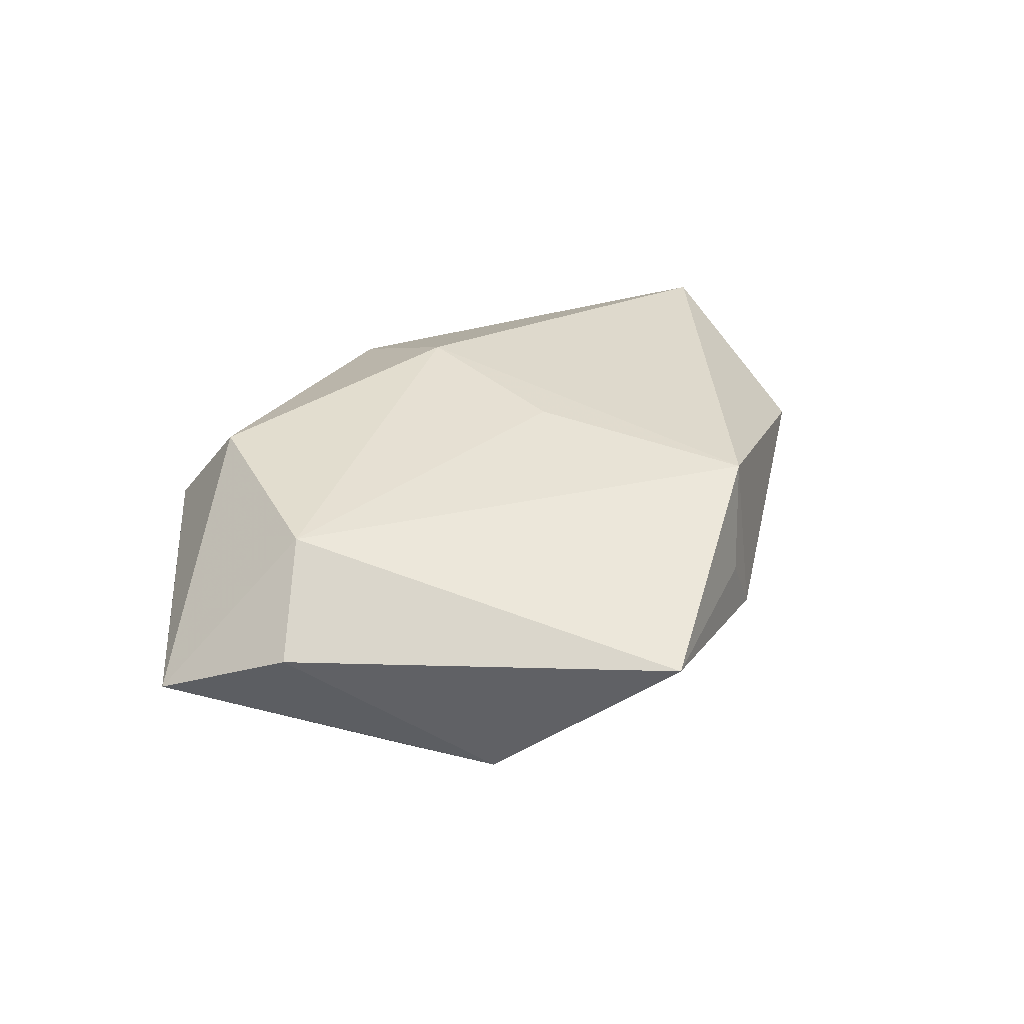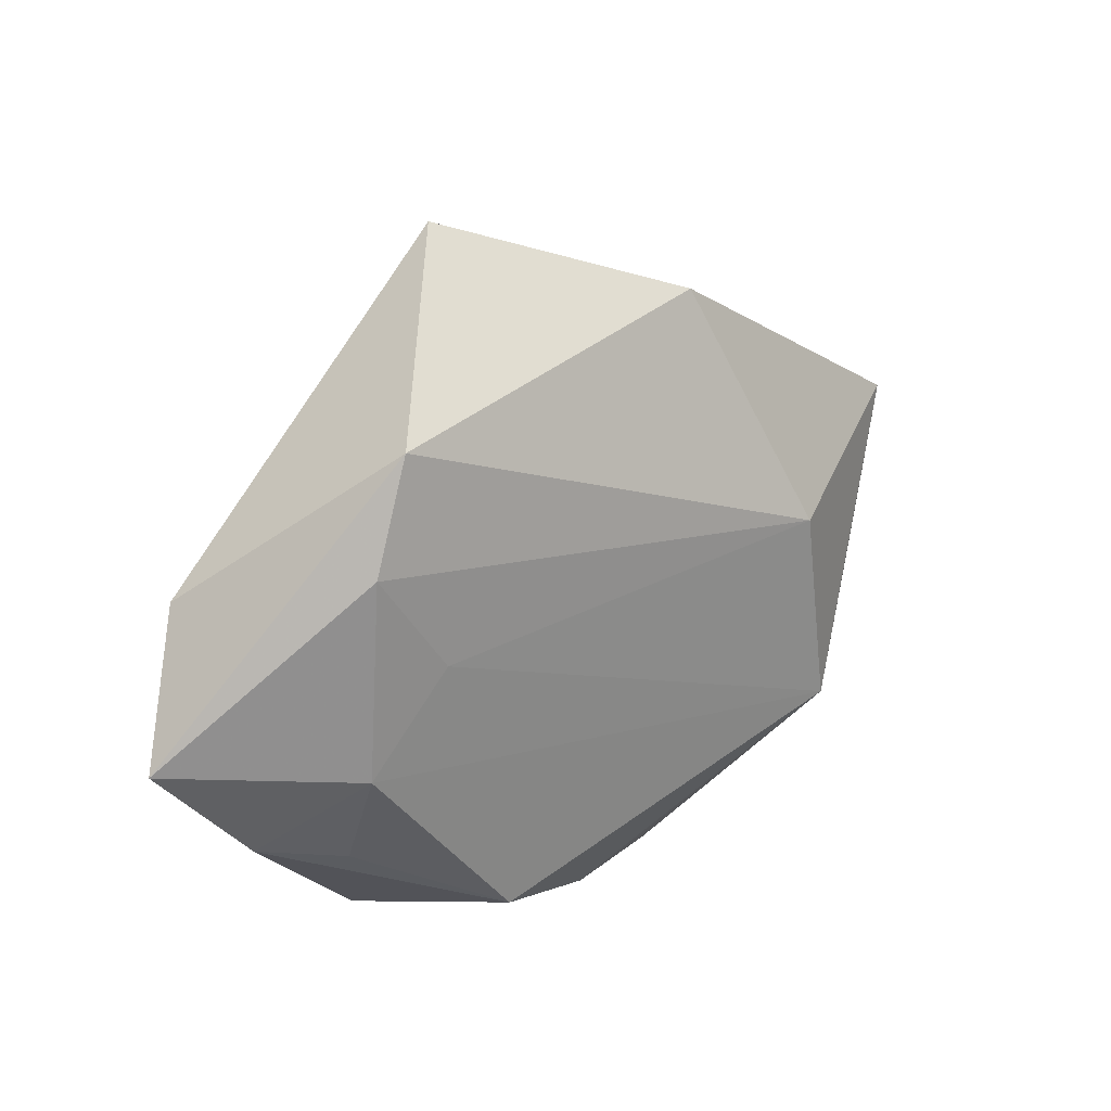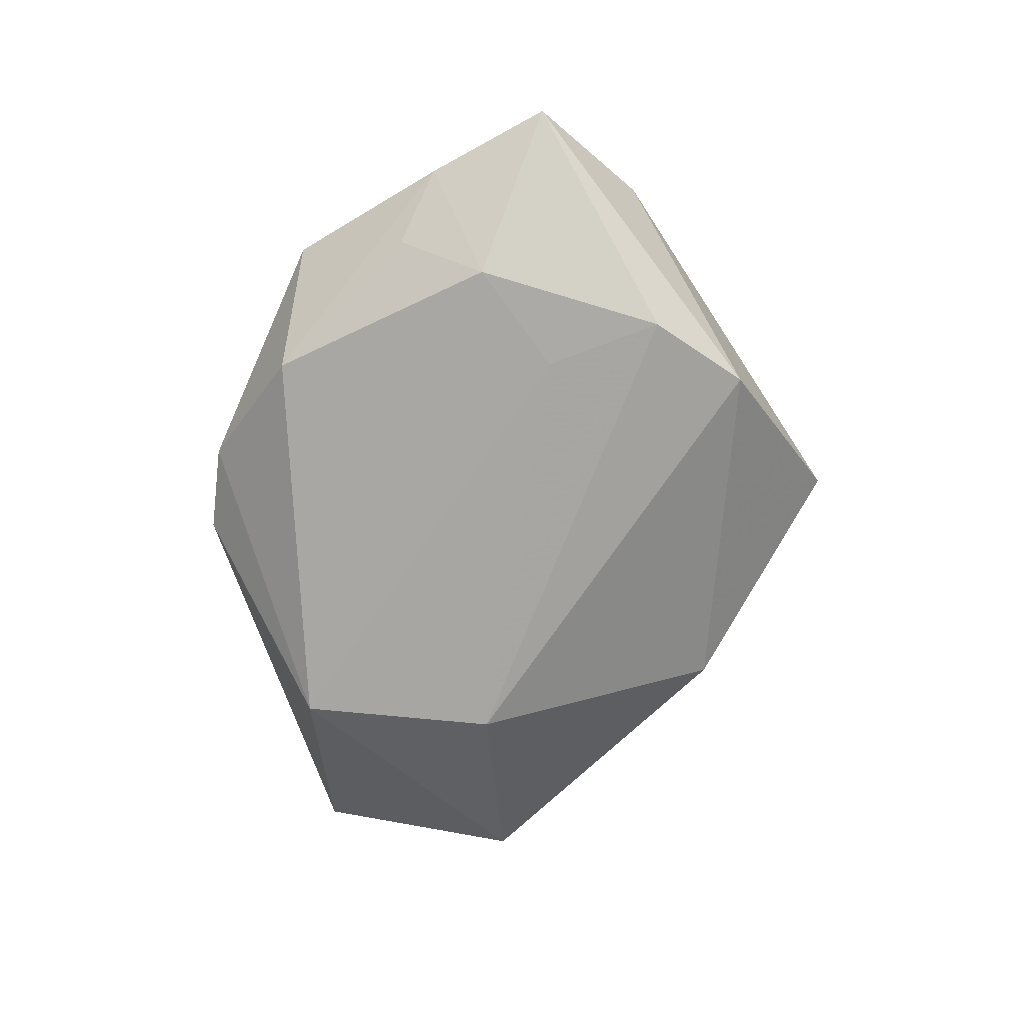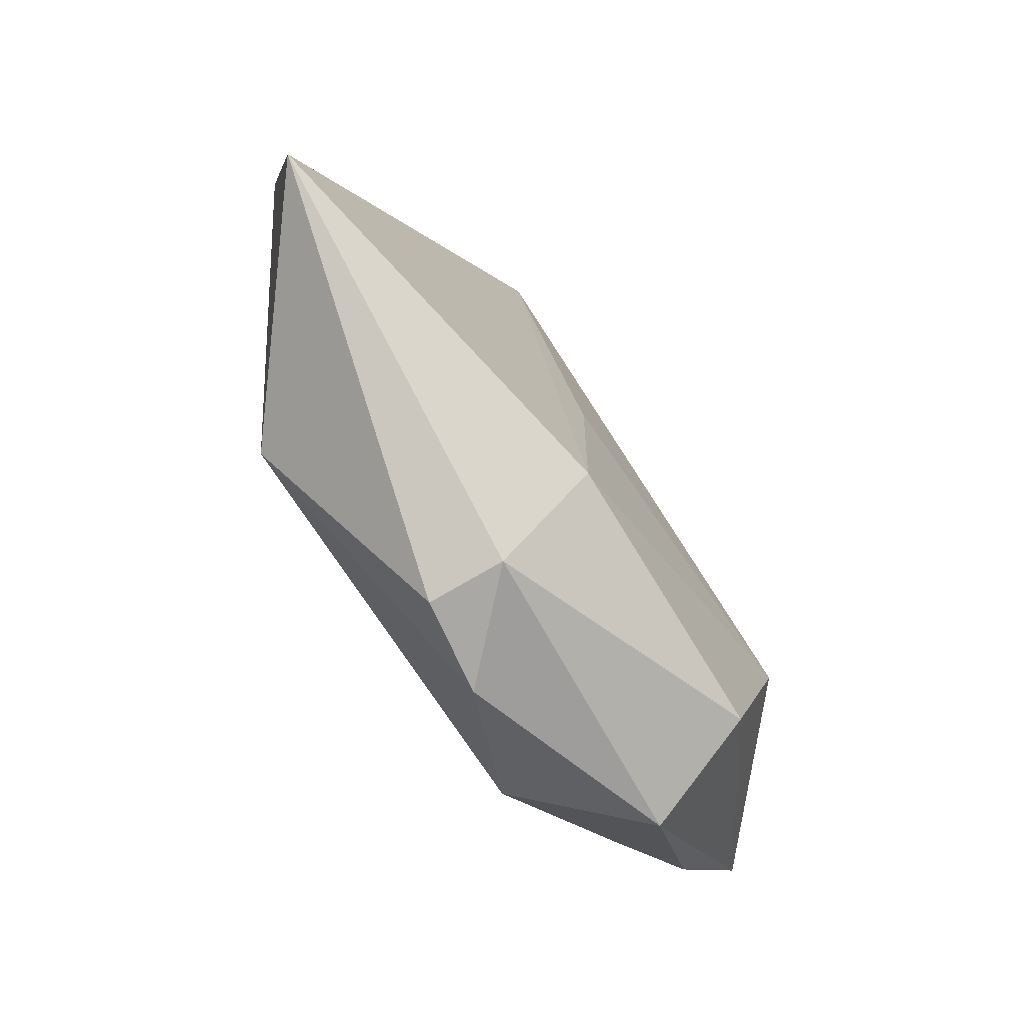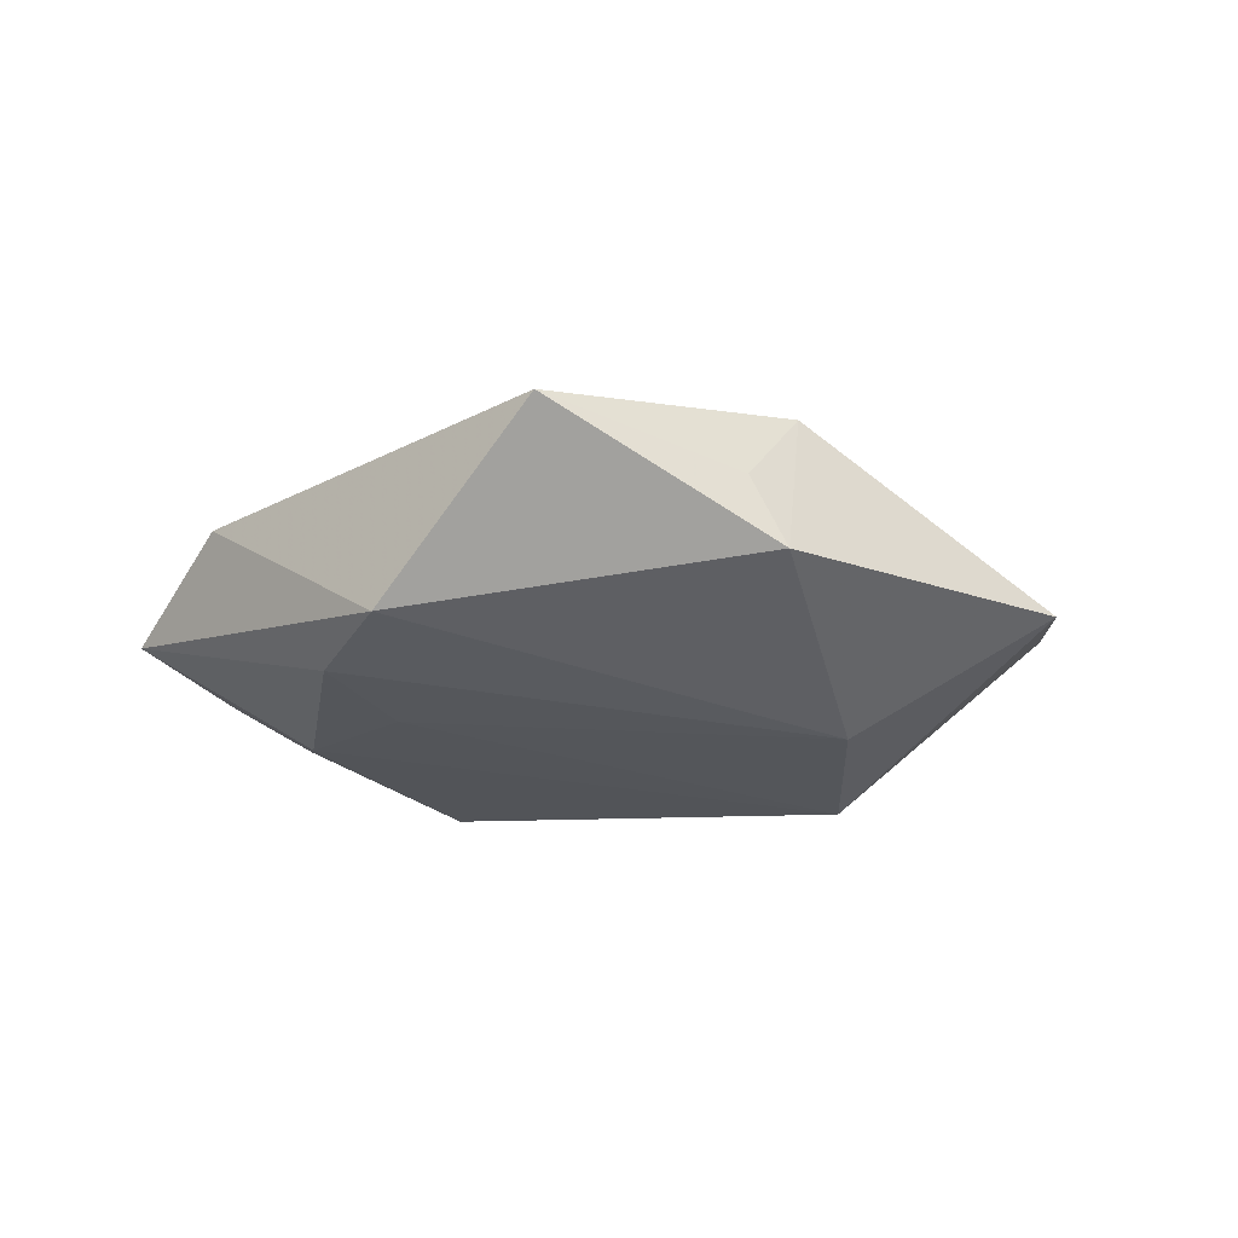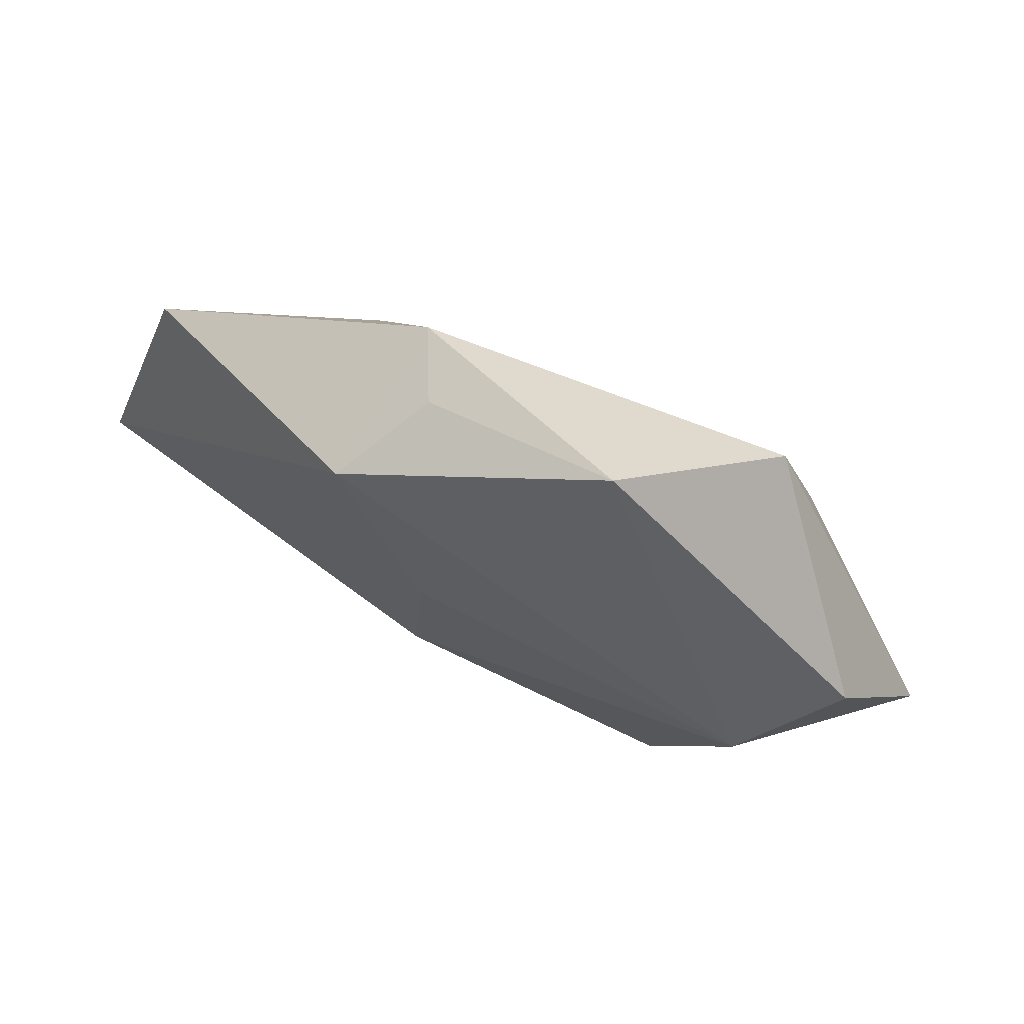
<metadata>
{"format":"obj","ext":"obj","renderer":"f3d","projection":"perspective","resolution":1024,"background":"white","views":[{"elev":37.0,"azim":132.8,"up":"+Z"},{"elev":23.8,"azim":142.8,"up":"+Y"},{"elev":-72.6,"azim":75.8,"up":"+Z"},{"elev":-65.9,"azim":-55.9,"up":"+Y"},{"elev":-27.1,"azim":172.7,"up":"+Z"},{"elev":72.2,"azim":25.5,"up":"+Y"}]}
</metadata>
<code>
v -0.01142 0.03562 0.001676
v 0.03569 0.0009056 0.01518
v -0.01193 -0.0357 0.005843
v 0.04278 -0.0185 -0.004087
v -0.02774 0.006415 -0.01523
v -0.01278 -0.03693 -0.003267
v 0.0123 0.0451 0.004316
v -0.0318 -0.01777 -0.01438
v -0.01567 0.03503 -0.006711
v -0.01827 0.03002 0.01234
v -0.00741 0.004177 0.01474
v 0.05375 -0.006454 -0.002417
v -0.00867 -0.01763 0.01541
v 0.0457 0.008668 0.005618
v 0.02732 -0.0333 0.001161
v -0.001555 -0.03821 -0.005117
v 0.03294 -0.009332 -0.01307
v 0.03333 -0.02044 -0.008439
v 0.02343 0.002146 -0.01403
v 0.03205 0.01444 -0.01404
v 0.02571 -0.02361 0.01425
v -0.05717 -0.01052 0.007396
v 0.01416 -0.0319 -0.01203
v -0.05102 0.01457 -0.002102
v 0.02736 0.02716 -0.01293
f 24 8 22
f 22 3 13
f 12 2 21
f 2 13 21
f 21 13 3
f 5 24 9
f 8 24 5
f 9 24 10
f 10 24 22
f 22 13 10
f 22 8 6
f 6 3 22
f 17 23 8
f 17 18 23
f 17 20 12
f 15 21 3
f 12 21 15
f 25 5 9
f 20 5 25
f 12 20 25
f 11 13 2
f 2 10 11
f 11 10 13
f 19 17 8
f 20 17 19
f 8 5 19
f 19 5 20
f 23 15 16
f 8 23 16
f 16 6 8
f 3 6 16
f 16 15 3
f 23 18 4
f 4 15 23
f 12 15 4
f 4 17 12
f 18 17 4
f 7 10 2
f 7 25 9
f 14 2 12
f 14 7 2
f 12 25 14
f 25 7 14
f 9 10 1
f 1 7 9
f 10 7 1

</code>
